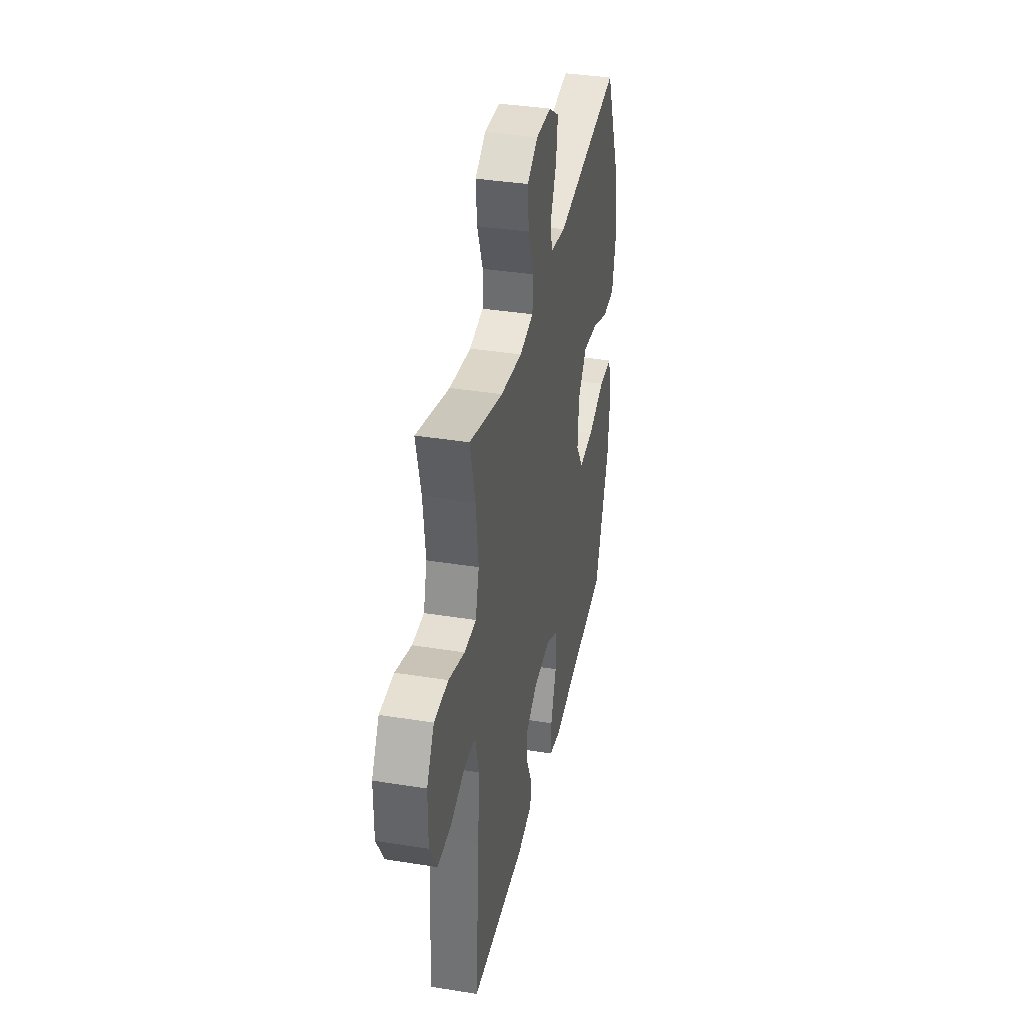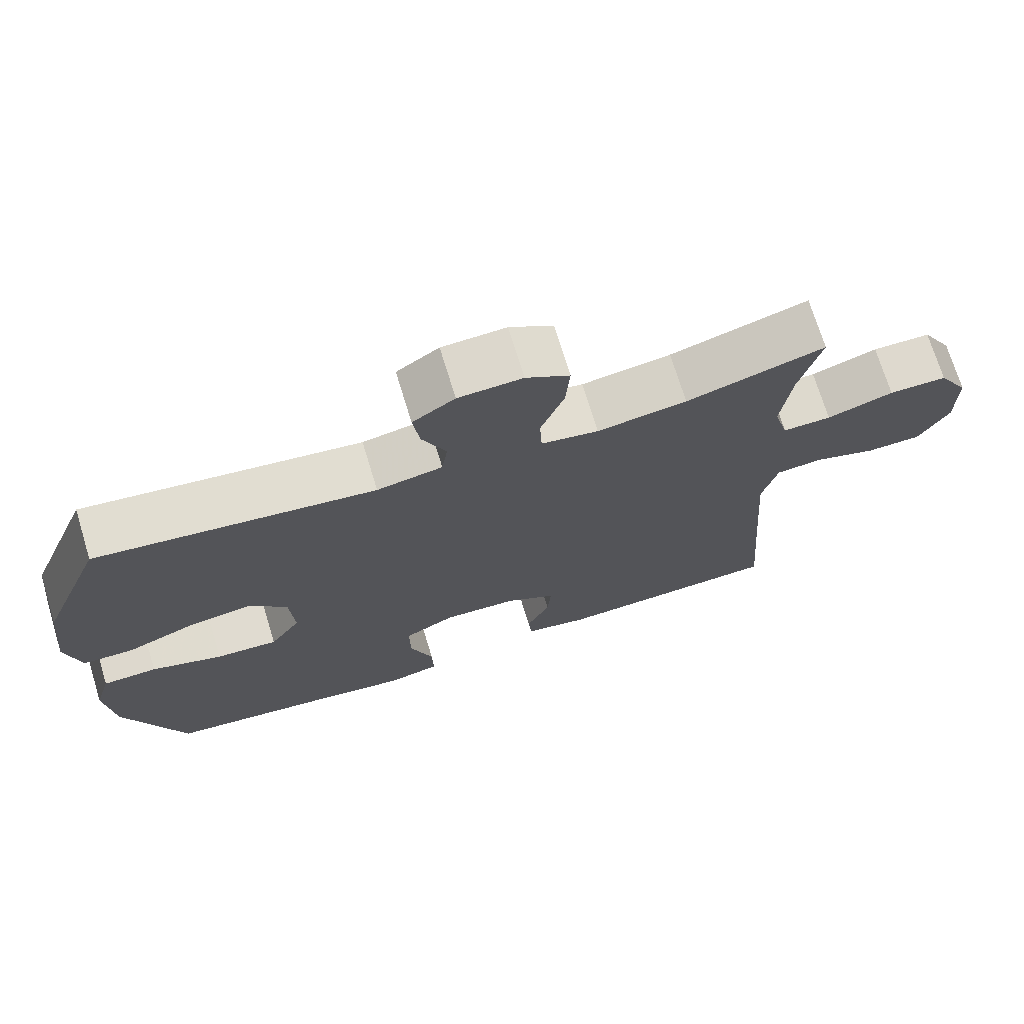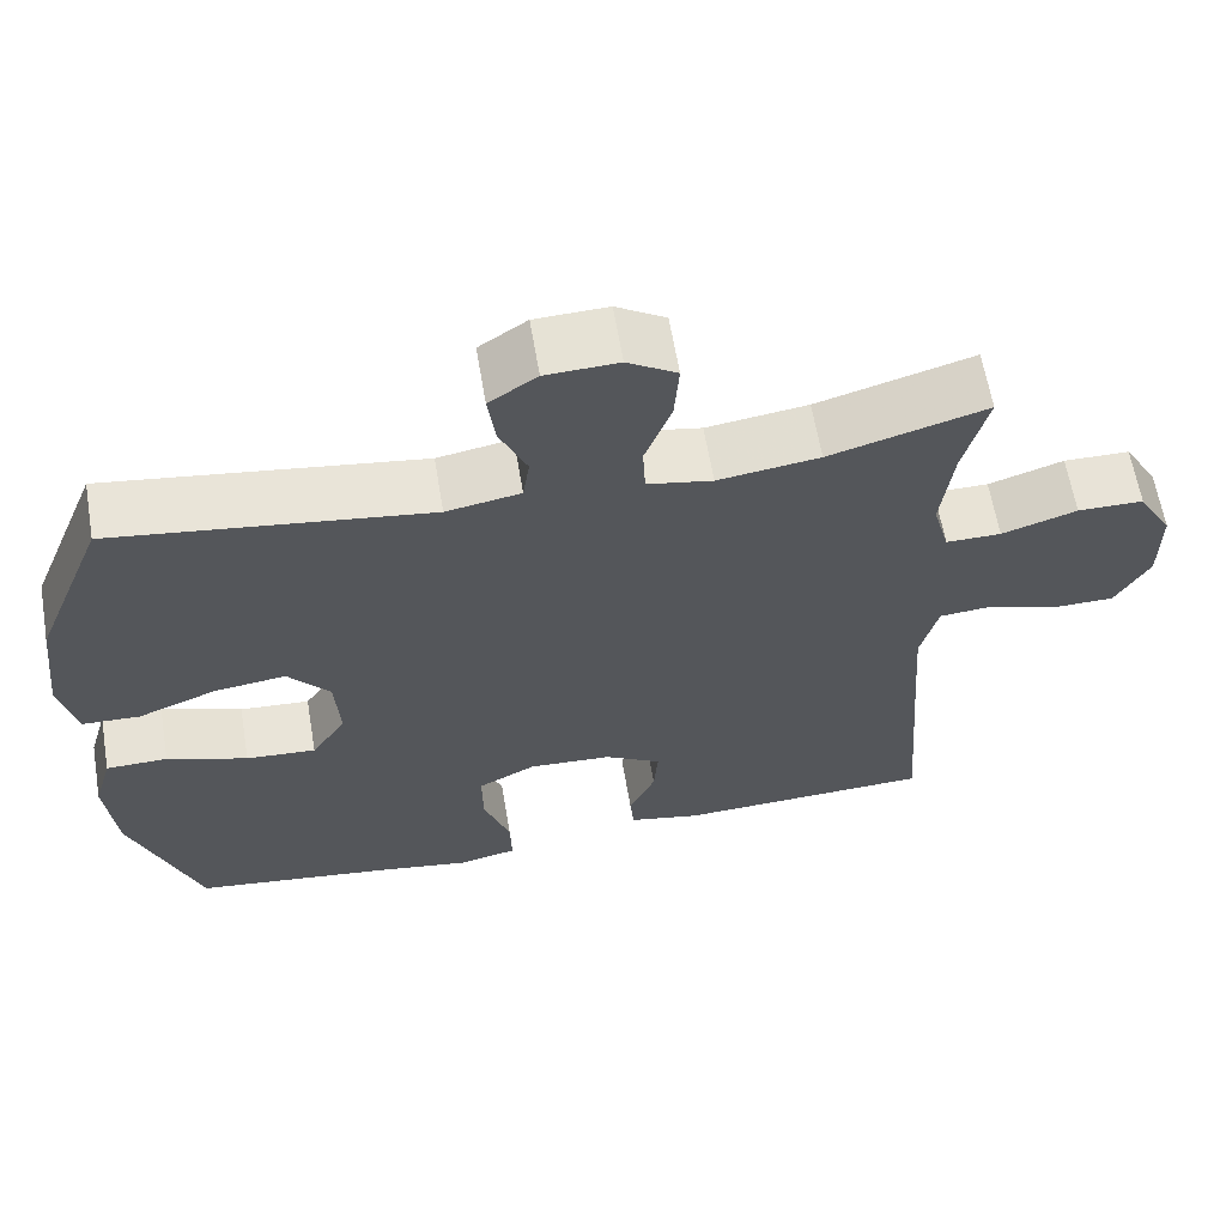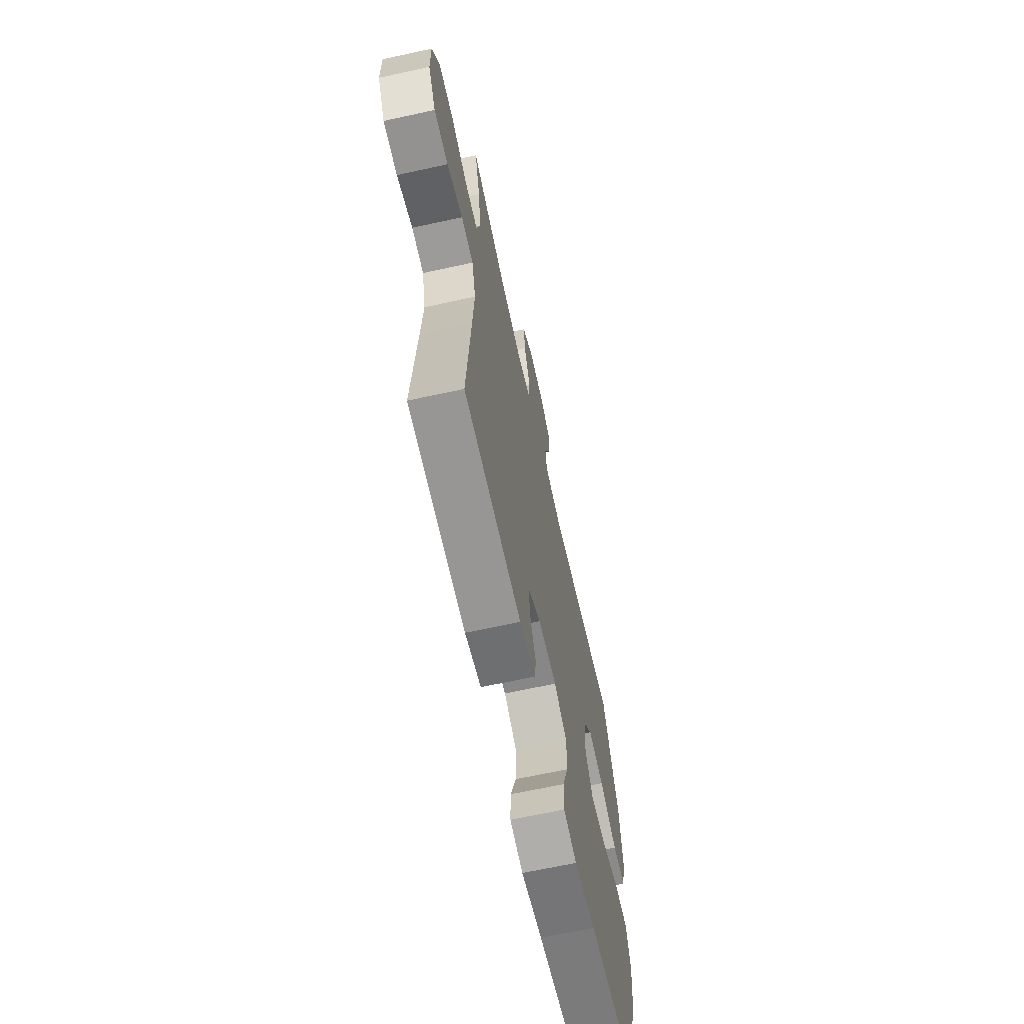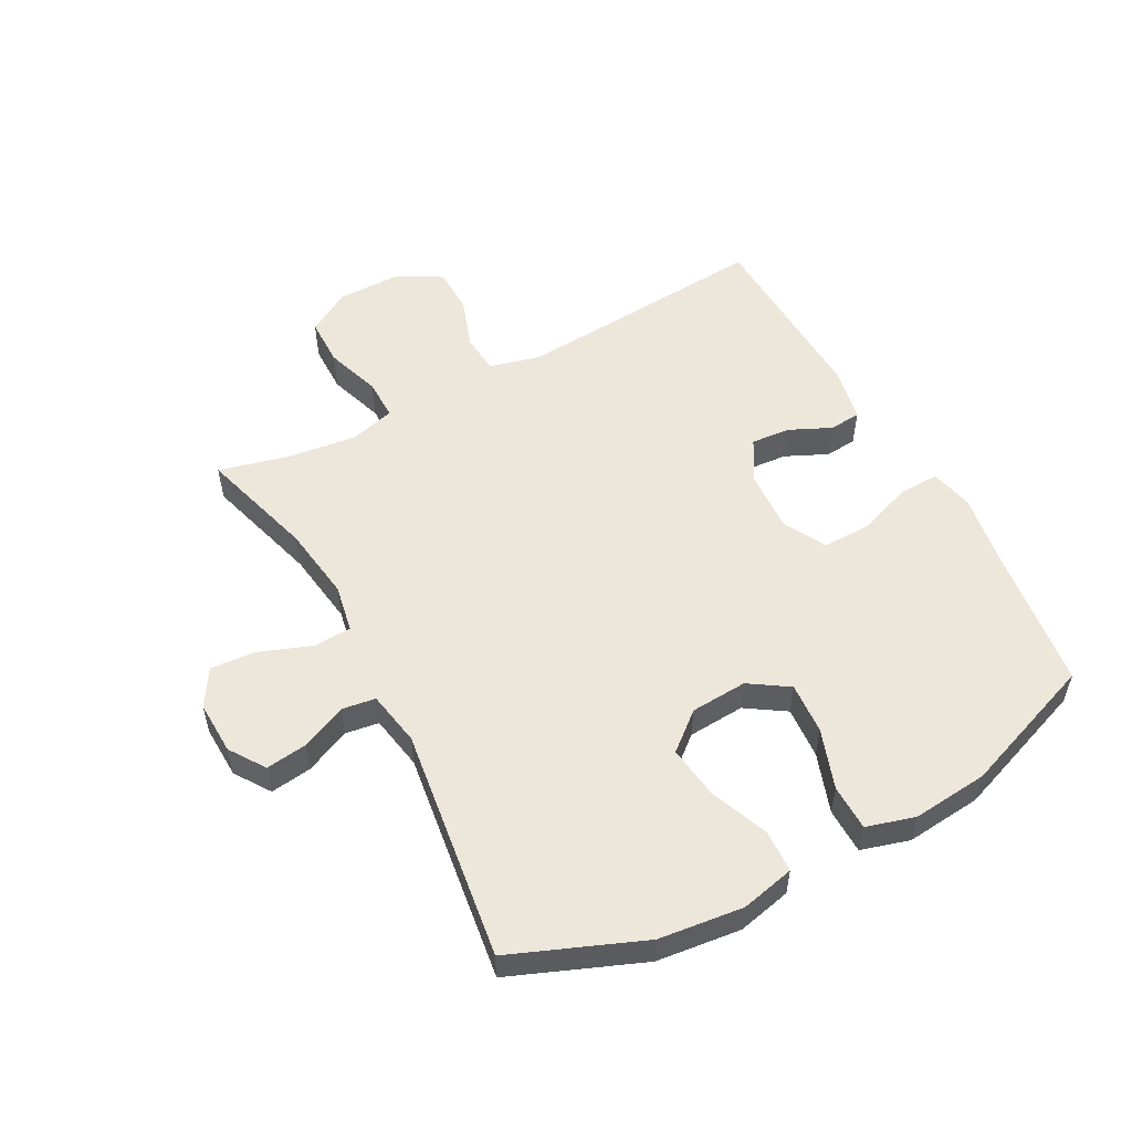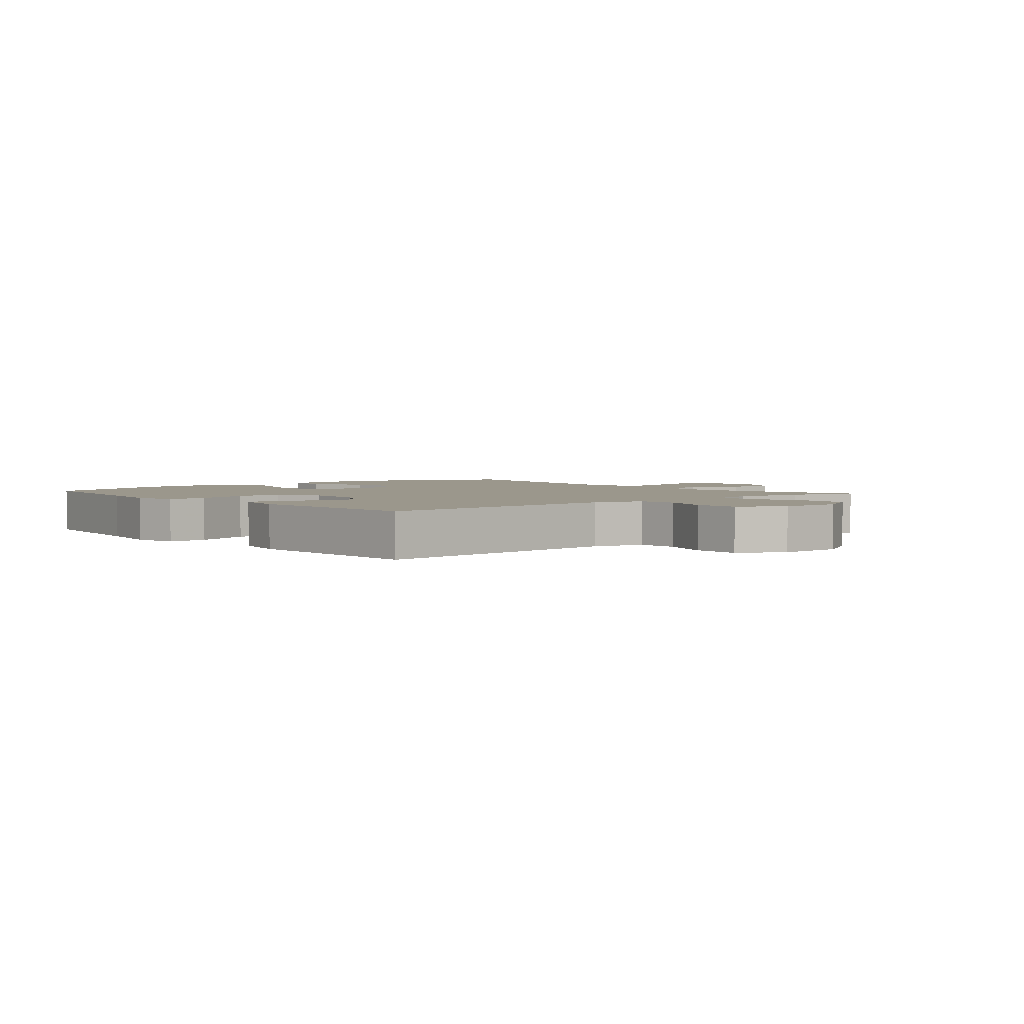
<metadata>
{"format":"obj","ext":"obj","renderer":"f3d","projection":"perspective","resolution":1024,"background":"white","views":[{"elev":37.0,"azim":-78.2,"up":"+Z"},{"elev":71.9,"azim":163.0,"up":"+Z"},{"elev":62.5,"azim":170.4,"up":"+Z"},{"elev":-65.7,"azim":-77.6,"up":"+Z"},{"elev":53.7,"azim":61.7,"up":"+Y"},{"elev":2.8,"azim":-130.1,"up":"+Y"}]}
</metadata>
<code>
v -0.5 0.07 -0.5
v -0.478 0.07 -0.209
v -0.469 0.07 -0.082
v -0.49 0.07 0.001
v -0.555 0.07 0.006
v -0.64 0.07 -0.023
v -0.716 0.07 -0.022
v -0.757 0.07 0.051
v -0.757 0.07 0.155
v -0.715 0.07 0.227
v -0.635 0.07 0.228
v -0.544 0.07 0.198
v -0.477 0.07 0.198
v -0.457 0.07 0.271
v -0.471 0.07 0.386
v -0.5 0.07 0.5
v -0.31 0.07 0.445
v -0.187 0.07 0.428
v -0.108 0.07 0.443
v -0.105 0.07 0.505
v -0.137 0.07 0.59
v -0.143 0.07 0.665
v -0.083 0.07 0.702
v 0.005 0.07 0.699
v 0.063 0.07 0.66
v 0.054 0.07 0.592
v 0.021 0.07 0.518
v 0.029 0.07 0.463
v 0.119 0.07 0.447
v 0.5 0.07 0.5
v 0.586 0.07 0.287
v 0.602 0.07 0.149
v 0.582 0.07 0.061
v 0.512 0.07 0.058
v 0.416 0.07 0.096
v 0.329 0.07 0.107
v 0.278 0.07 0.046
v 0.272 0.07 -0.047
v 0.314 0.07 -0.111
v 0.399 0.07 -0.105
v 0.497 0.07 -0.071
v 0.572 0.07 -0.072
v 0.595 0.07 -0.151
v 0.583 0.07 -0.275
v 0.5 0.07 -0.5
v 0.257 0.07 -0.532
v 0.143 0.07 -0.551
v 0.072 0.07 -0.535
v 0.074 0.07 -0.469
v 0.106 0.07 -0.378
v 0.107 0.07 -0.3
v 0.037 0.07 -0.263
v -0.064 0.07 -0.269
v -0.133 0.07 -0.309
v -0.128 0.07 -0.373
v -0.096 0.07 -0.442
v -0.101 0.07 -0.494
v -0.189 0.07 -0.512
v -0.5 0 -0.5
v -0.478 0 -0.209
v -0.469 0 -0.082
v -0.49 0 0.001
v -0.555 0 0.006
v -0.64 0 -0.023
v -0.716 0 -0.022
v -0.757 0 0.051
v -0.757 0 0.155
v -0.715 0 0.227
v -0.635 0 0.228
v -0.544 0 0.198
v -0.477 0 0.198
v -0.457 0 0.271
v -0.471 0 0.386
v -0.5 0 0.5
v -0.31 0 0.445
v -0.187 0 0.428
v -0.108 0 0.443
v -0.105 0 0.505
v -0.137 0 0.59
v -0.143 0 0.665
v -0.083 0 0.702
v 0.005 0 0.699
v 0.063 0 0.66
v 0.054 0 0.592
v 0.021 0 0.518
v 0.029 0 0.463
v 0.119 0 0.447
v 0.5 0 0.5
v 0.586 0 0.287
v 0.602 0 0.149
v 0.582 0 0.061
v 0.512 0 0.058
v 0.416 0 0.096
v 0.329 0 0.107
v 0.278 0 0.046
v 0.272 0 -0.047
v 0.314 0 -0.111
v 0.399 0 -0.105
v 0.497 0 -0.071
v 0.572 0 -0.072
v 0.595 0 -0.151
v 0.583 0 -0.275
v 0.5 0 -0.5
v 0.257 0 -0.532
v 0.143 0 -0.551
v 0.072 0 -0.535
v 0.074 0 -0.469
v 0.106 0 -0.378
v 0.107 0 -0.3
v 0.037 0 -0.263
v -0.064 0 -0.269
v -0.133 0 -0.309
v -0.128 0 -0.373
v -0.096 0 -0.442
v -0.101 0 -0.494
v -0.189 0 -0.512
f 55 56 57 58
f 54 55 58 1
f 53 54 1 2
f 52 53 2 3
f 47 48 49 50
f 46 47 50 51
f 45 46 51
f 44 45 51 52
f 40 41 42 43
f 39 40 43 44
f 32 33 34 35
f 32 35 36
f 29 30 31 32
f 28 29 32 36
f 24 25 26 27
f 22 23 24 27
f 20 21 22 27
f 19 20 27 28
f 18 19 28 36
f 15 16 17
f 14 15 17 18
f 13 14 18 36
f 9 10 11 12
f 5 6 7 8
f 4 5 8 9
f 44 52 3 4
f 39 44 4 9
f 38 39 9 12
f 37 38 12 13
f 13 36 37
f 116 115 114 113
f 59 116 113 112
f 60 59 112 111
f 61 60 111 110
f 108 107 106 105
f 109 108 105 104
f 109 104 103
f 110 109 103 102
f 101 100 99 98
f 102 101 98 97
f 93 92 91 90
f 94 93 90
f 90 89 88 87
f 94 90 87 86
f 85 84 83 82
f 85 82 81 80
f 85 80 79 78
f 86 85 78 77
f 94 86 77 76
f 75 74 73
f 76 75 73 72
f 94 76 72 71
f 70 69 68 67
f 66 65 64 63
f 67 66 63 62
f 62 61 110 102
f 67 62 102 97
f 70 67 97 96
f 71 70 96 95
f 95 94 71
f 1 59 60 2
f 2 60 61 3
f 3 61 62 4
f 4 62 63 5
f 5 63 64 6
f 6 64 65 7
f 7 65 66 8
f 8 66 67 9
f 9 67 68 10
f 10 68 69 11
f 11 69 70 12
f 12 70 71 13
f 13 71 72 14
f 14 72 73 15
f 15 73 74 16
f 16 74 75 17
f 17 75 76 18
f 18 76 77 19
f 19 77 78 20
f 20 78 79 21
f 21 79 80 22
f 22 80 81 23
f 23 81 82 24
f 24 82 83 25
f 25 83 84 26
f 26 84 85 27
f 27 85 86 28
f 28 86 87 29
f 29 87 88 30
f 30 88 89 31
f 31 89 90 32
f 32 90 91 33
f 33 91 92 34
f 34 92 93 35
f 35 93 94 36
f 36 94 95 37
f 37 95 96 38
f 38 96 97 39
f 39 97 98 40
f 40 98 99 41
f 41 99 100 42
f 42 100 101 43
f 43 101 102 44
f 44 102 103 45
f 45 103 104 46
f 46 104 105 47
f 47 105 106 48
f 48 106 107 49
f 49 107 108 50
f 50 108 109 51
f 51 109 110 52
f 52 110 111 53
f 53 111 112 54
f 54 112 113 55
f 55 113 114 56
f 56 114 115 57
f 57 115 116 58
f 58 116 59 1

</code>
